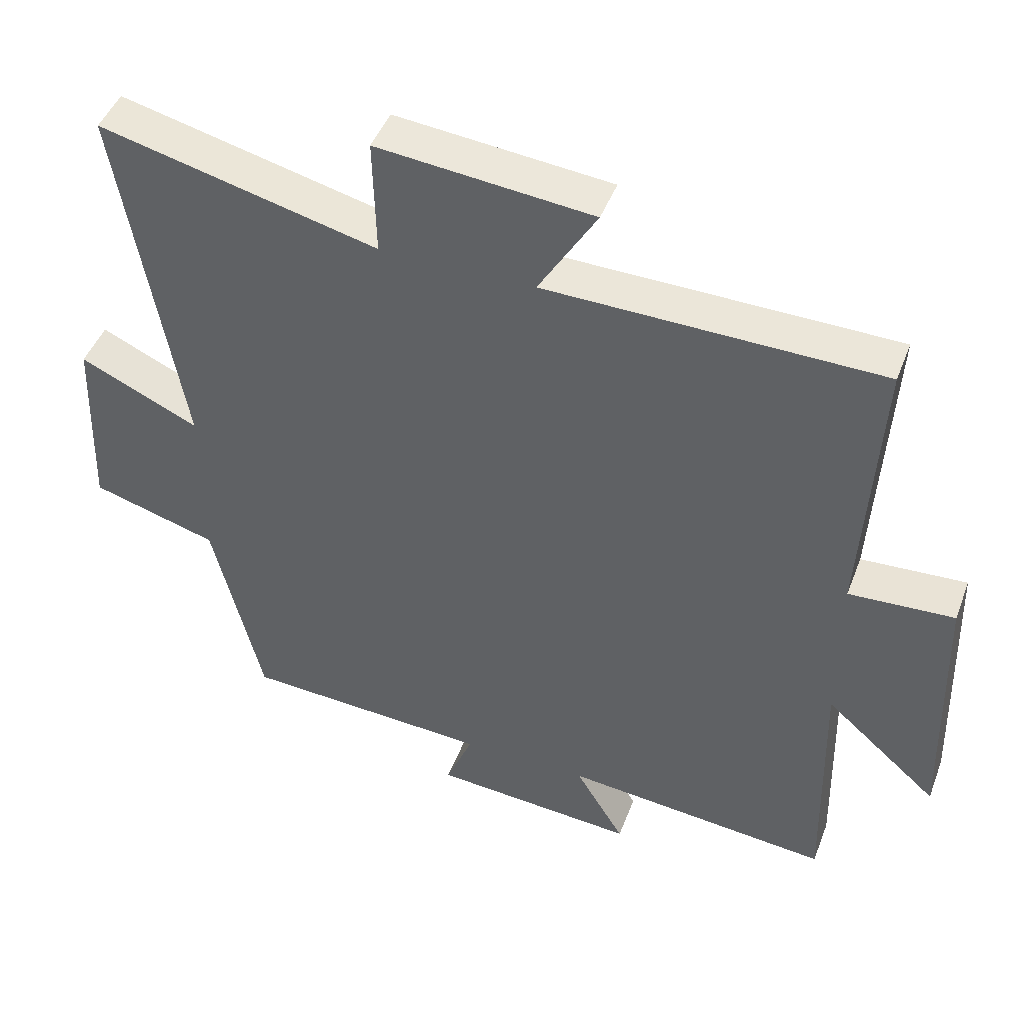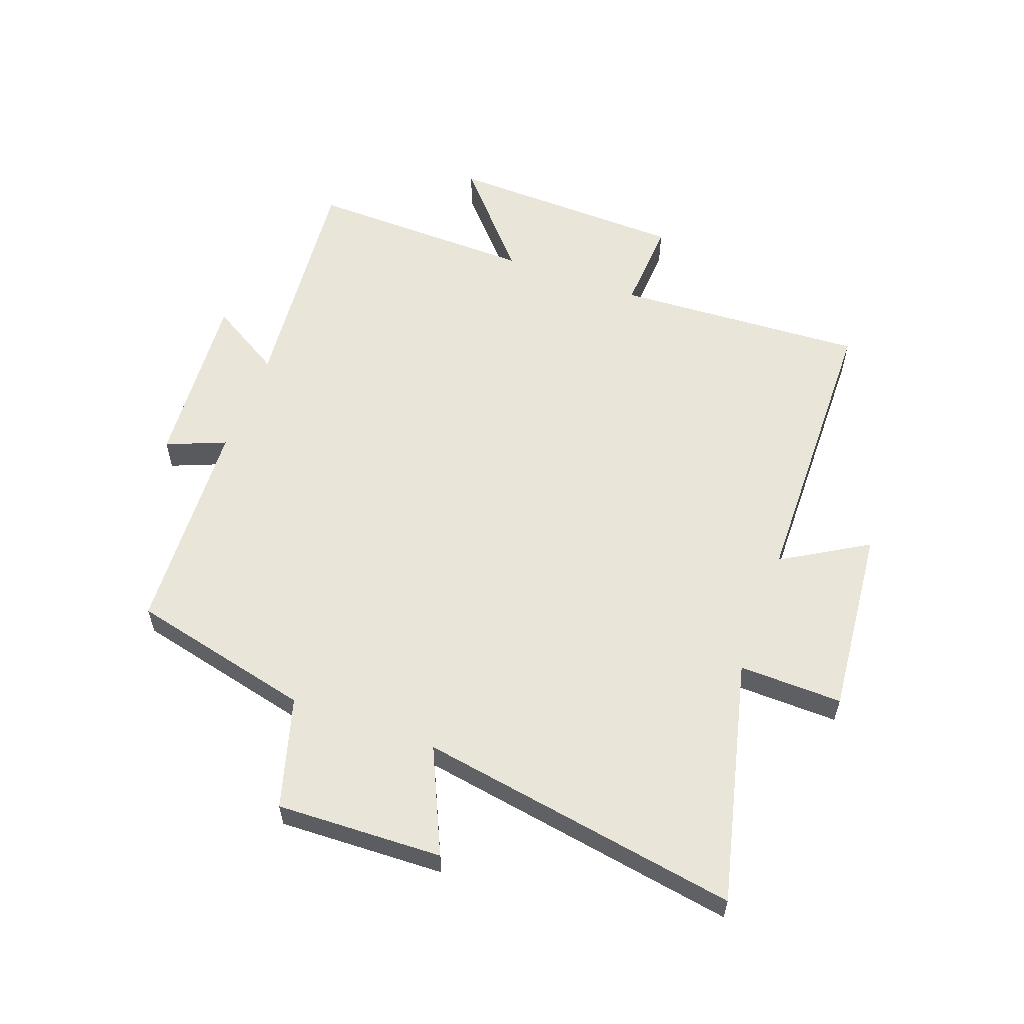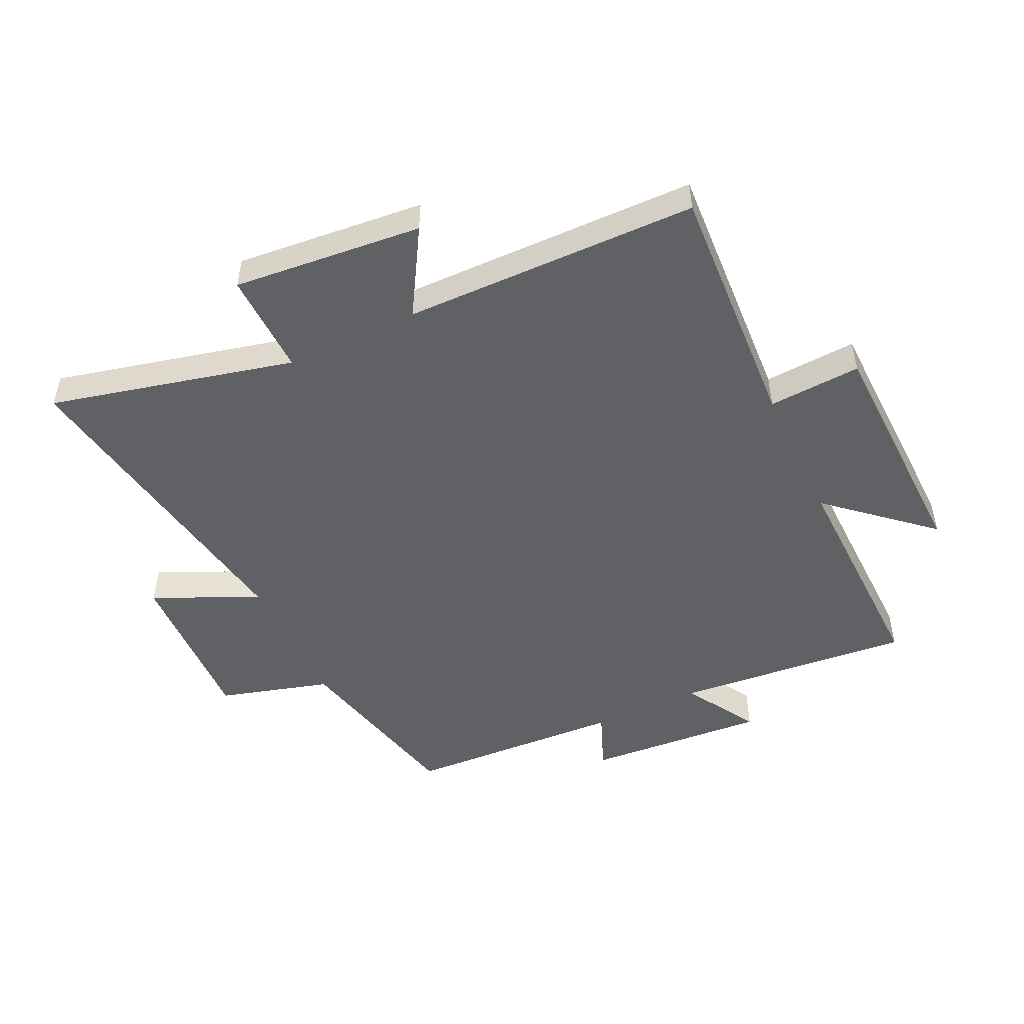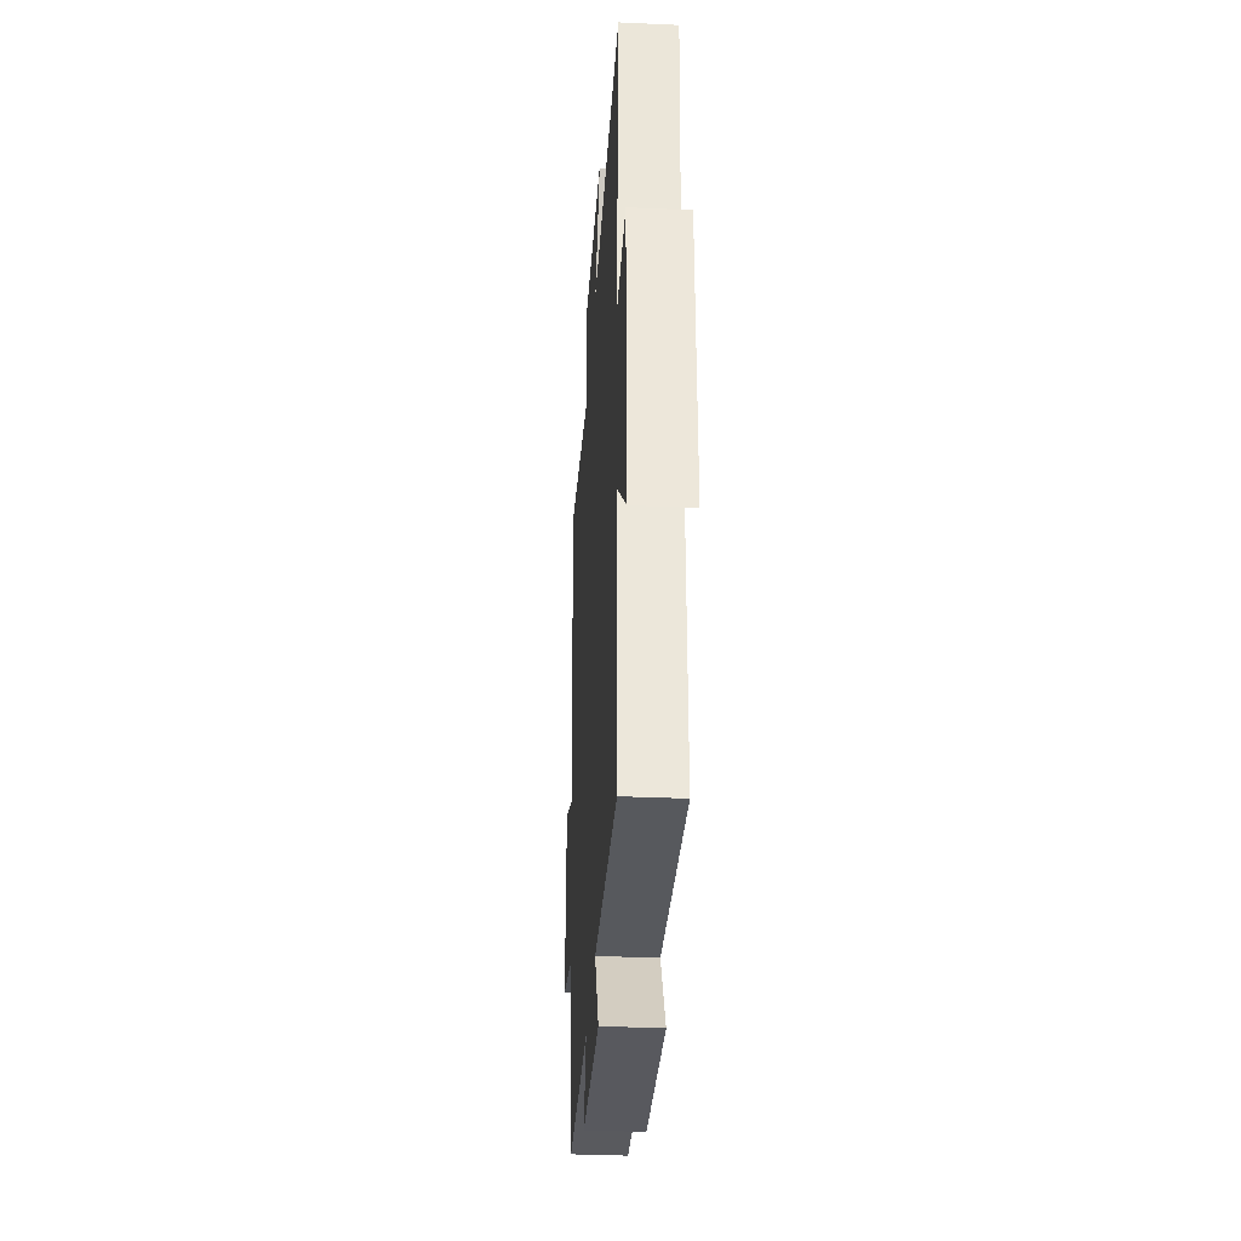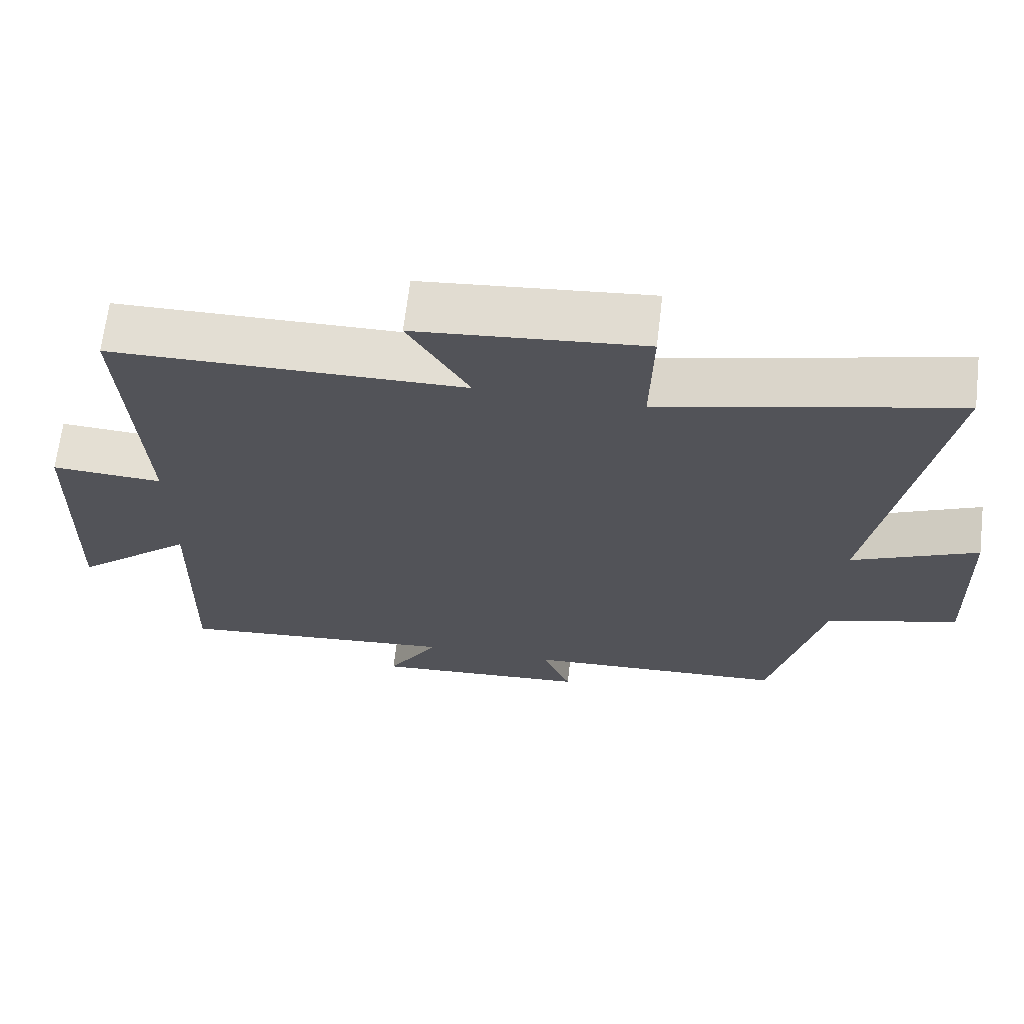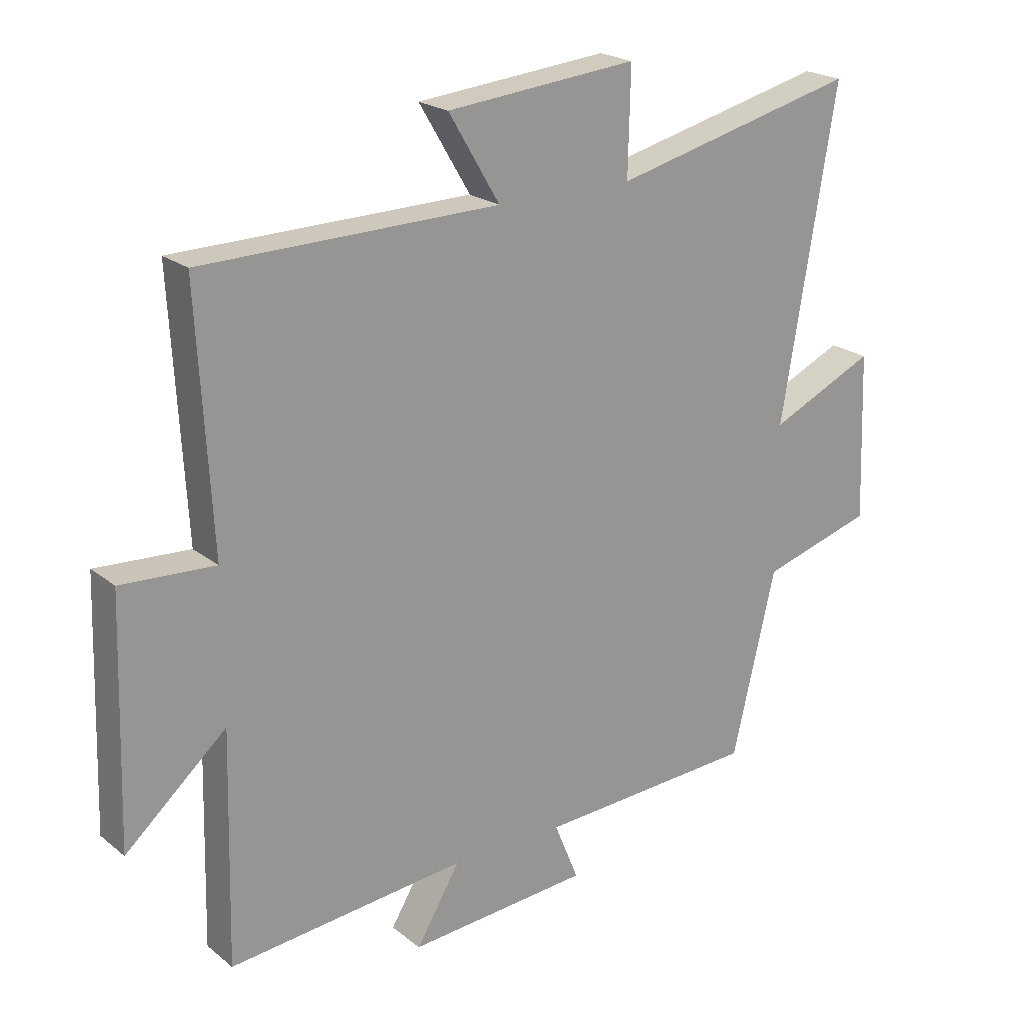
<metadata>
{"format":"obj","ext":"obj","renderer":"f3d","projection":"perspective","resolution":1024,"background":"white","views":[{"elev":46.0,"azim":20.3,"up":"+Z"},{"elev":58.0,"azim":-69.9,"up":"+Y"},{"elev":-49.8,"azim":25.4,"up":"+Y"},{"elev":-34.6,"azim":86.5,"up":"+Z"},{"elev":67.0,"azim":-173.2,"up":"+Z"},{"elev":21.5,"azim":143.8,"up":"+Z"}]}
</metadata>
<code>
v 0.523 0.07 0.492
v 0.5 0.07 0.079
v 0.653 0.07 0.088
v 0.665 0.07 -0.306
v 0.5 0.07 -0.161
v 0.509 0.07 -0.537
v 0.118 0.07 -0.5
v 0.19 0.07 -0.62
v -0.108 0.07 -0.598
v -0.068 0.07 -0.5
v -0.429 0.07 -0.481
v -0.5 0.07 -0.18
v -0.683 0.07 -0.127
v -0.673 0.07 0.147
v -0.5 0.07 0.068
v -0.589 0.07 0.598
v -0.186 0.07 0.5
v -0.19 0.07 0.671
v 0.122 0.07 0.641
v 0.038 0.07 0.5
v 0.523 0 0.492
v 0.5 0 0.079
v 0.653 0 0.088
v 0.665 0 -0.306
v 0.5 0 -0.161
v 0.509 0 -0.537
v 0.118 0 -0.5
v 0.19 0 -0.62
v -0.108 0 -0.598
v -0.068 0 -0.5
v -0.429 0 -0.481
v -0.5 0 -0.18
v -0.683 0 -0.127
v -0.673 0 0.147
v -0.5 0 0.068
v -0.589 0 0.598
v -0.186 0 0.5
v -0.19 0 0.671
v 0.122 0 0.641
v 0.038 0 0.5
f 17 18 19 20
f 17 20 1 2
f 15 16 17 2
f 12 13 14 15
f 10 11 12 15
f 10 15 2
f 7 8 9 10
f 7 10 2 3
f 5 6 7
f 5 7 3
f 3 4 5
f 40 39 38 37
f 22 21 40 37
f 22 37 36 35
f 35 34 33 32
f 35 32 31 30
f 22 35 30
f 30 29 28 27
f 23 22 30 27
f 27 26 25
f 23 27 25
f 25 24 23
f 1 21 22 2
f 2 22 23 3
f 3 23 24 4
f 4 24 25 5
f 5 25 26 6
f 6 26 27 7
f 7 27 28 8
f 8 28 29 9
f 9 29 30 10
f 10 30 31 11
f 11 31 32 12
f 12 32 33 13
f 13 33 34 14
f 14 34 35 15
f 15 35 36 16
f 16 36 37 17
f 17 37 38 18
f 18 38 39 19
f 19 39 40 20
f 20 40 21 1

</code>
